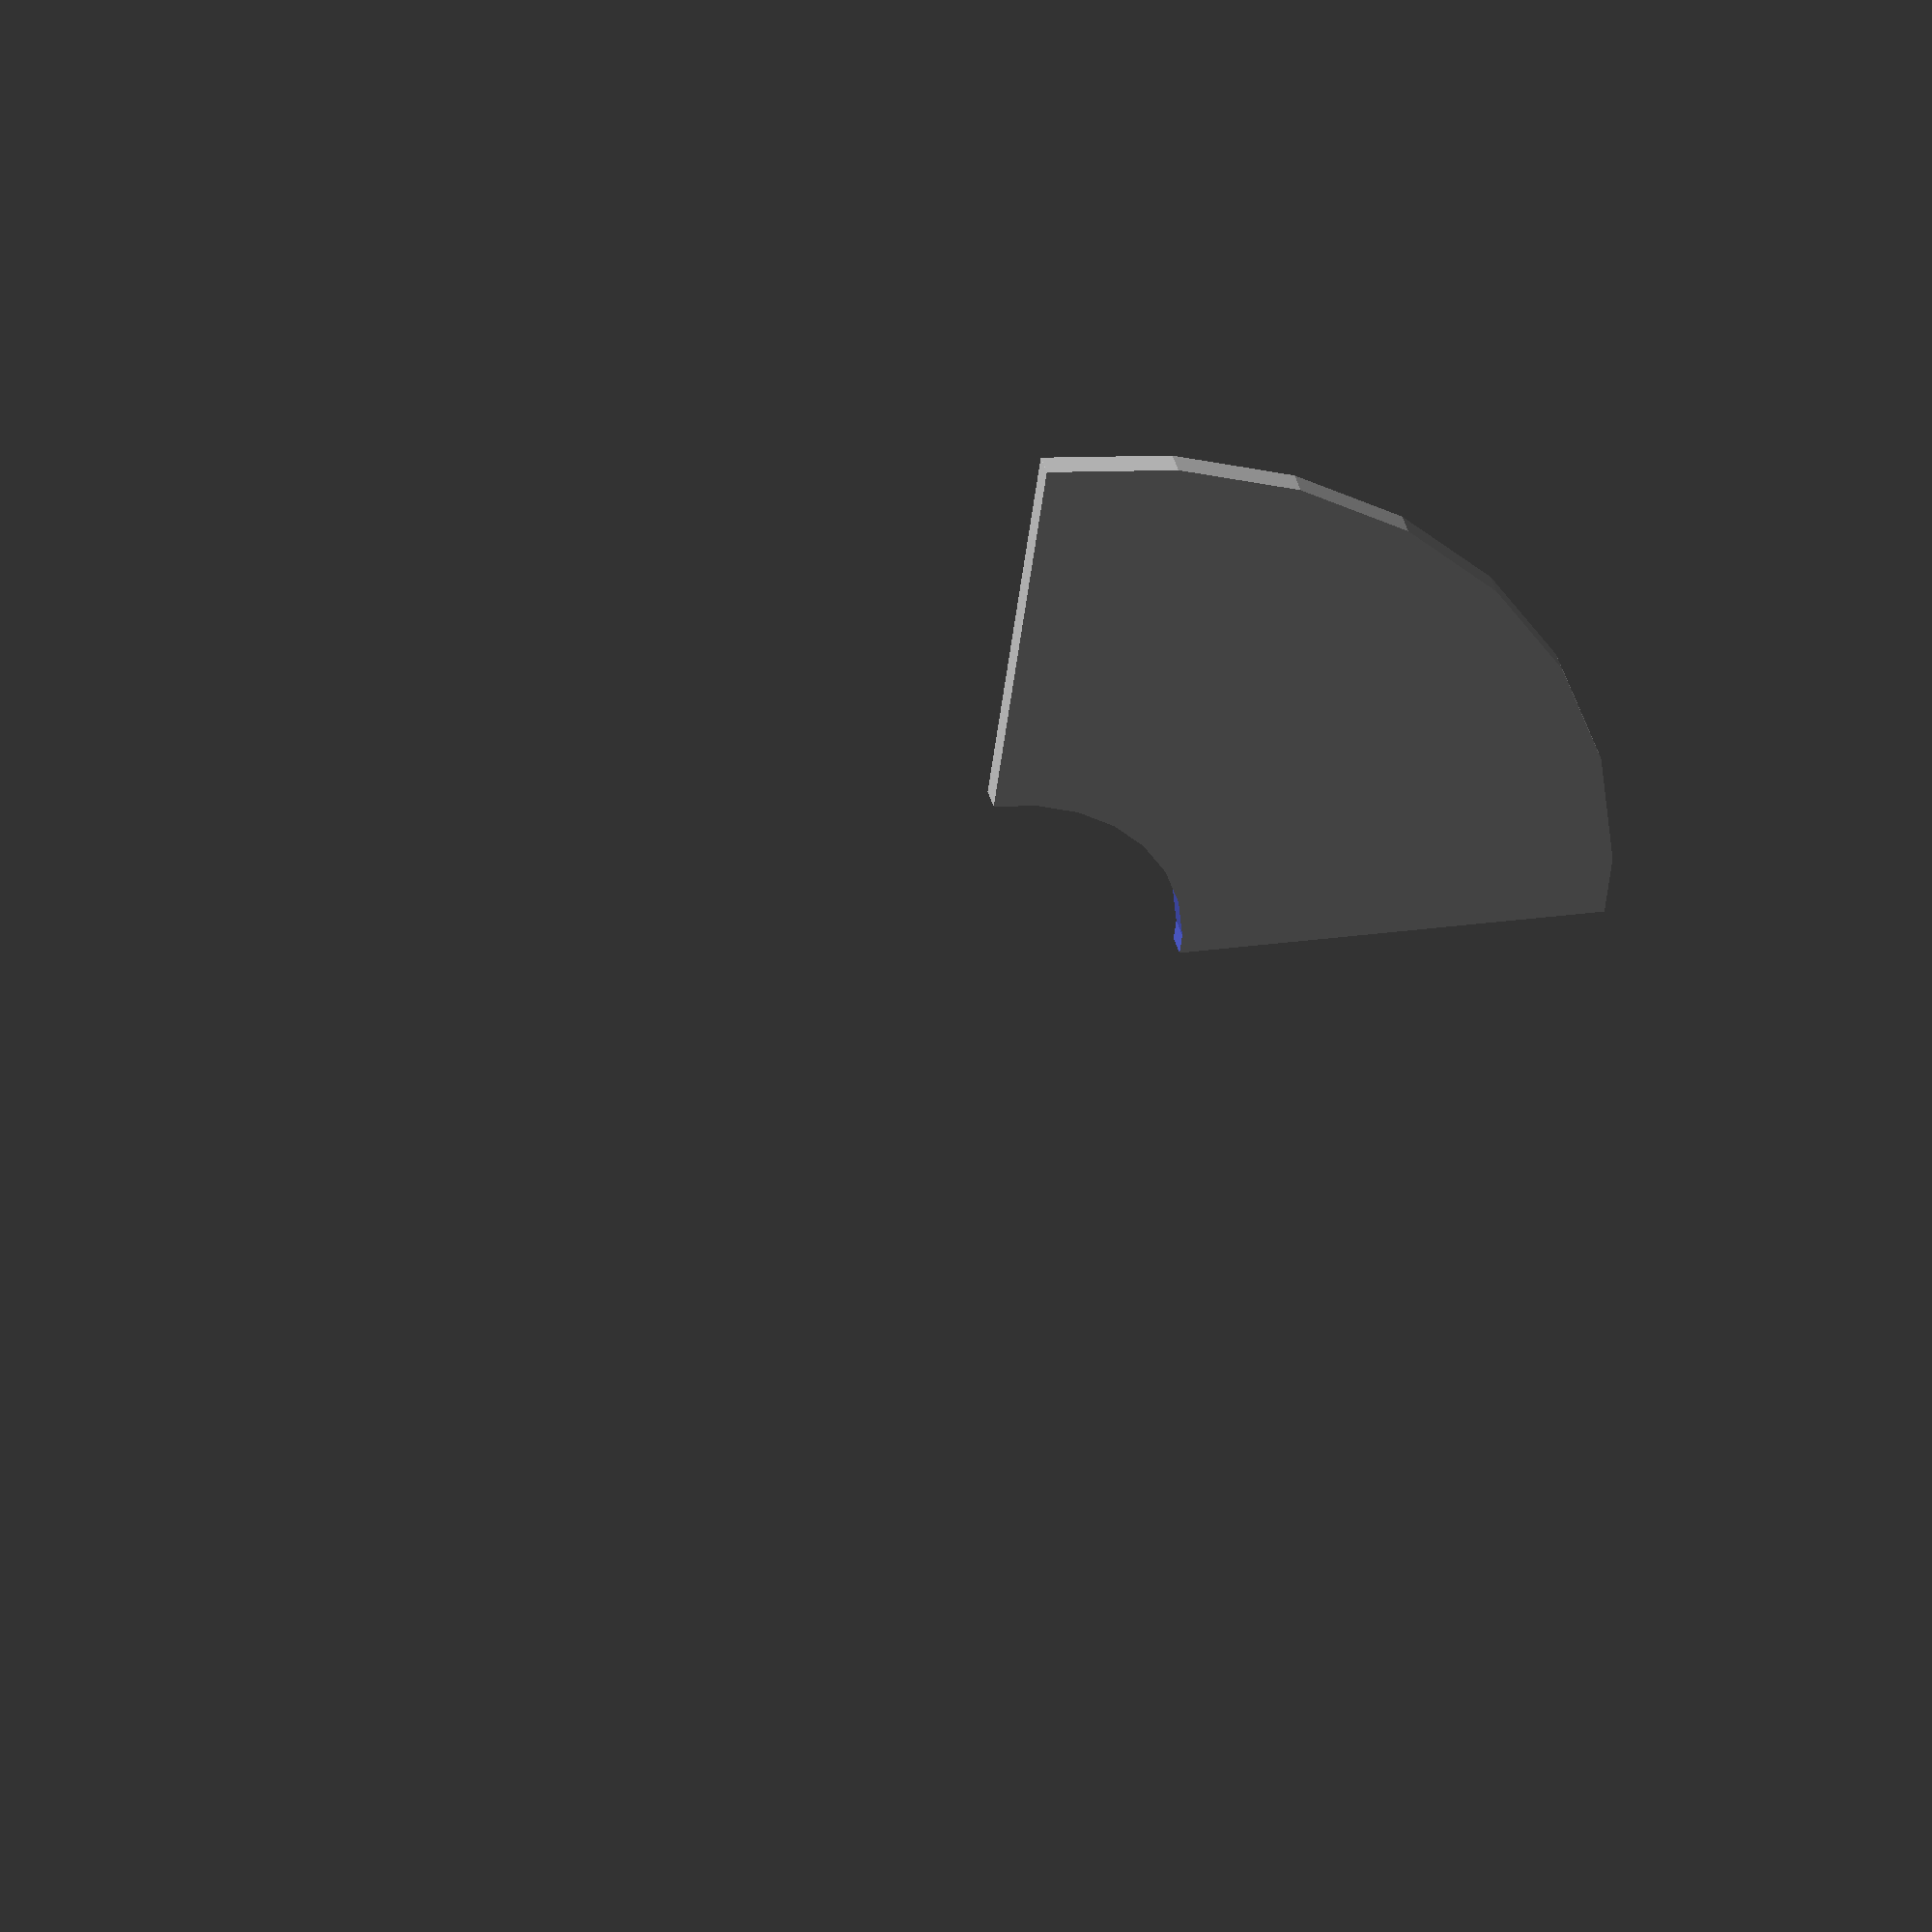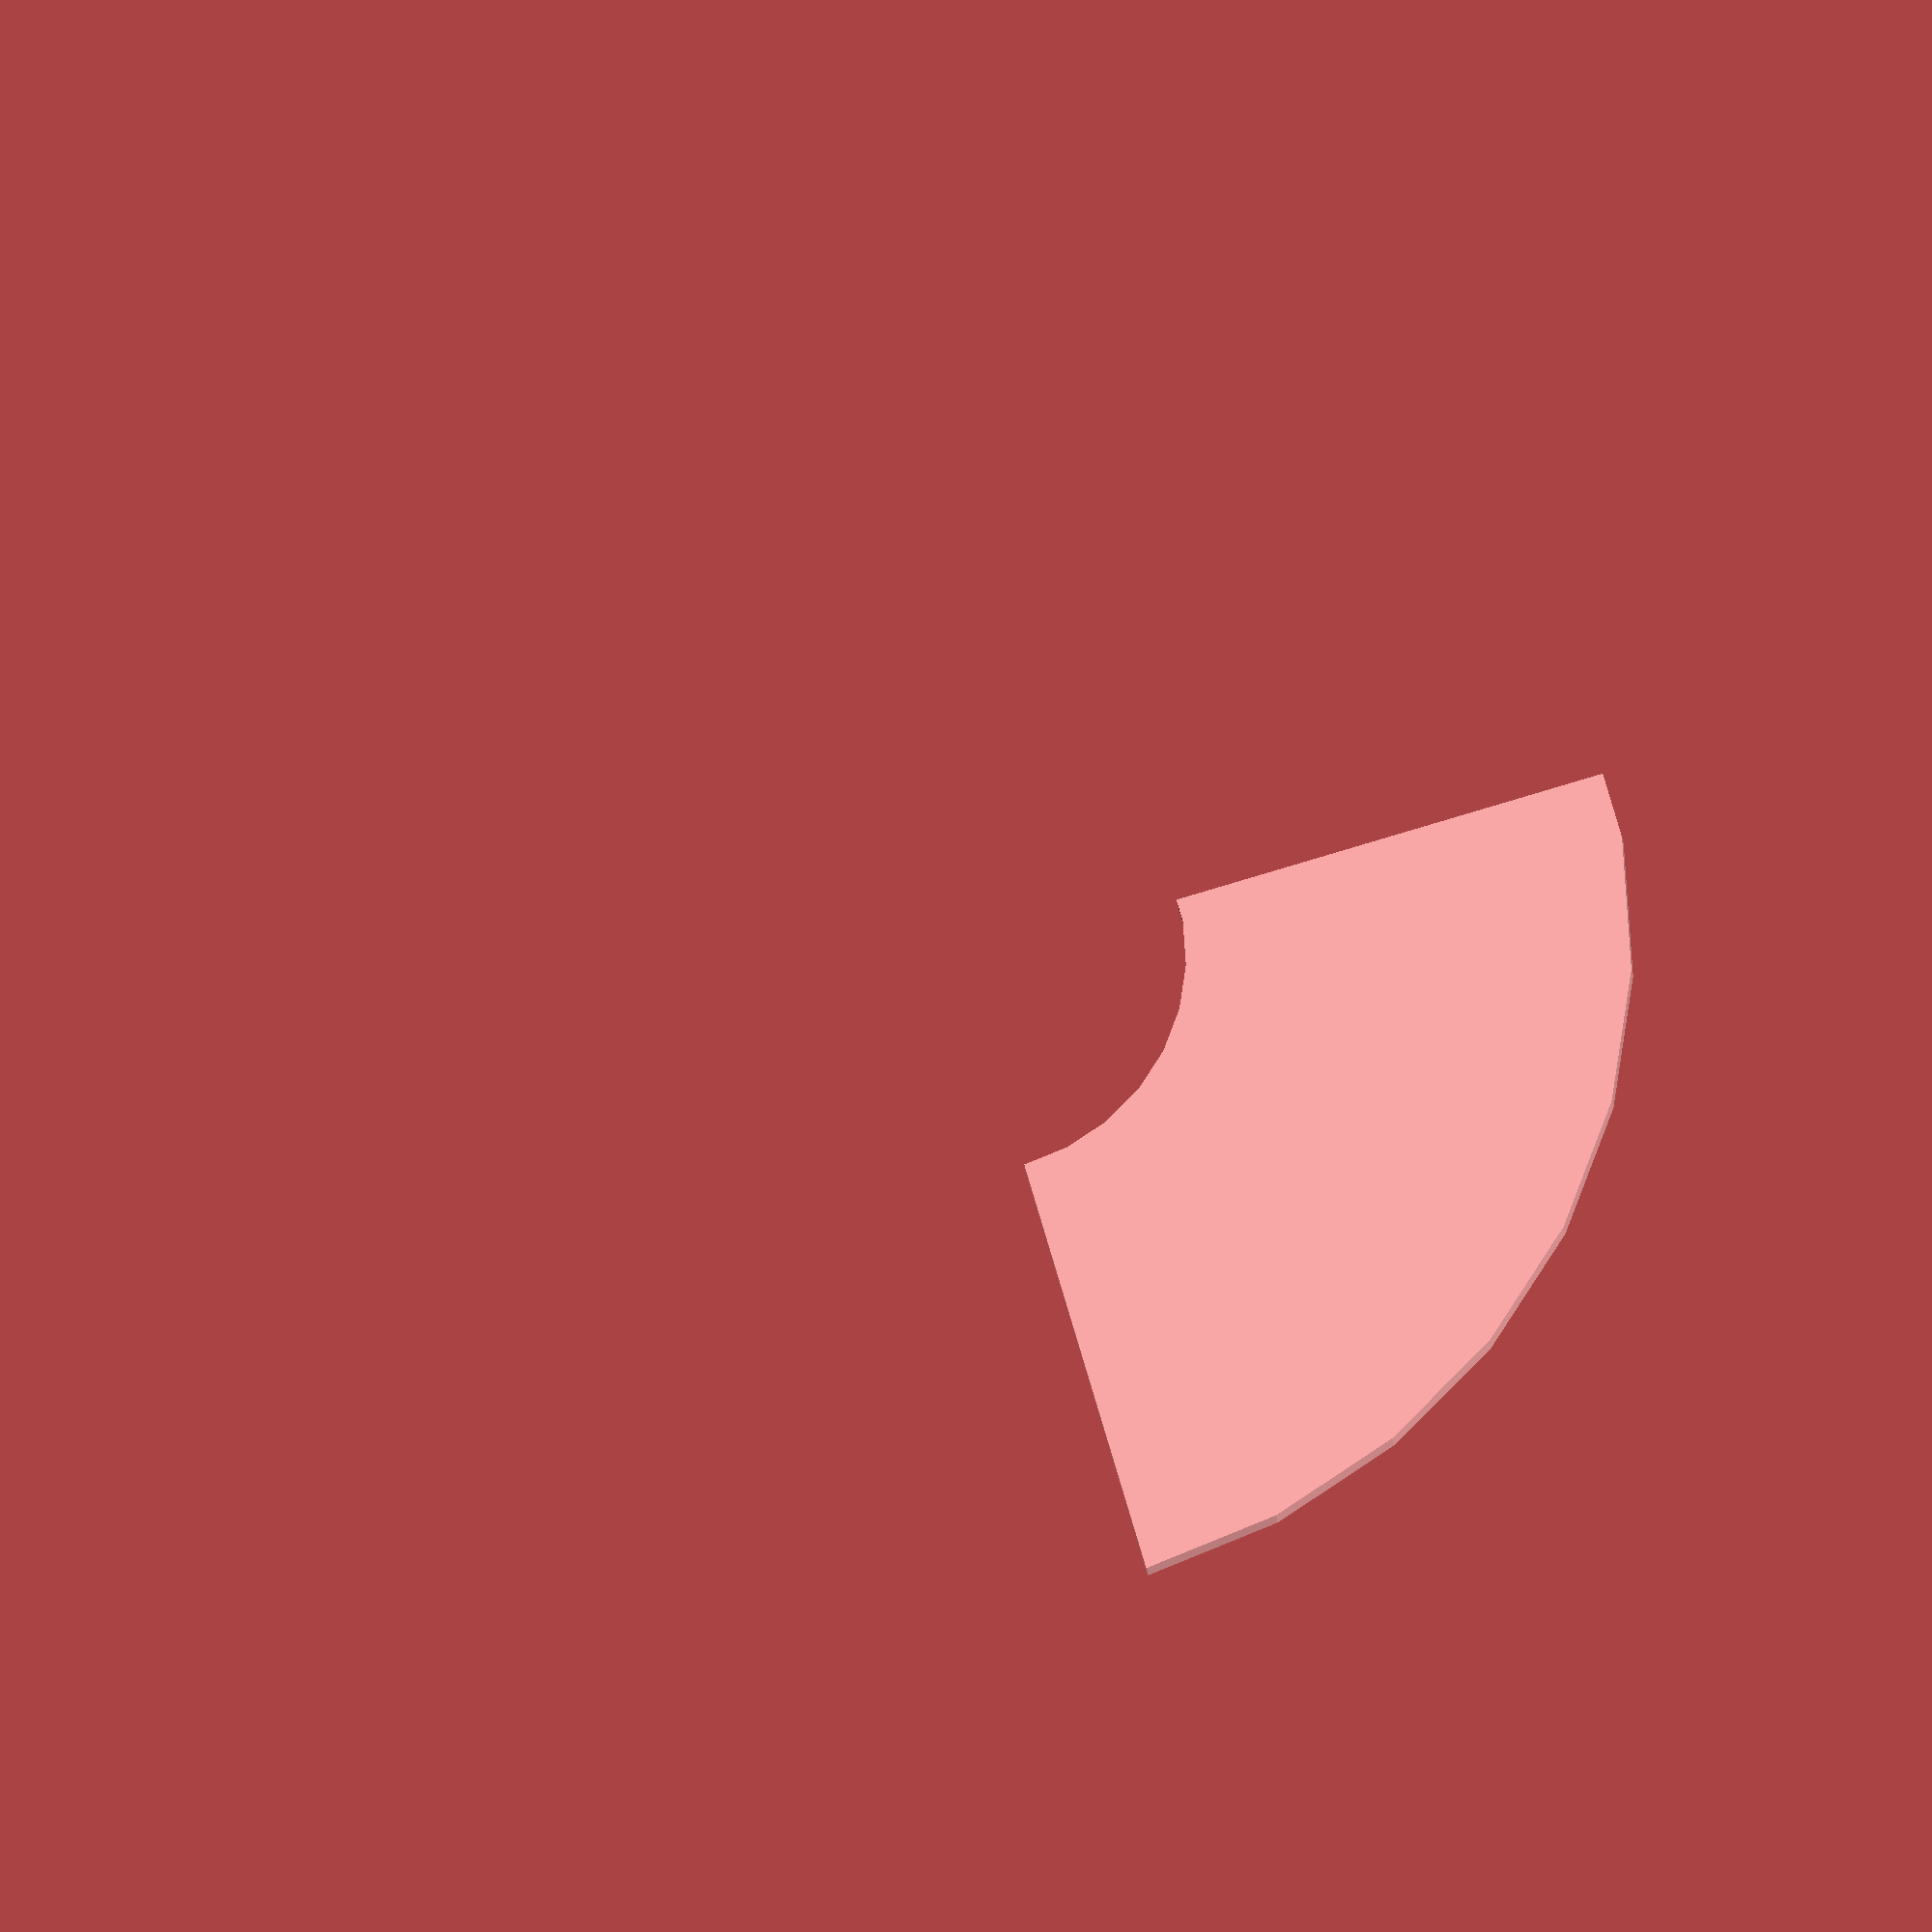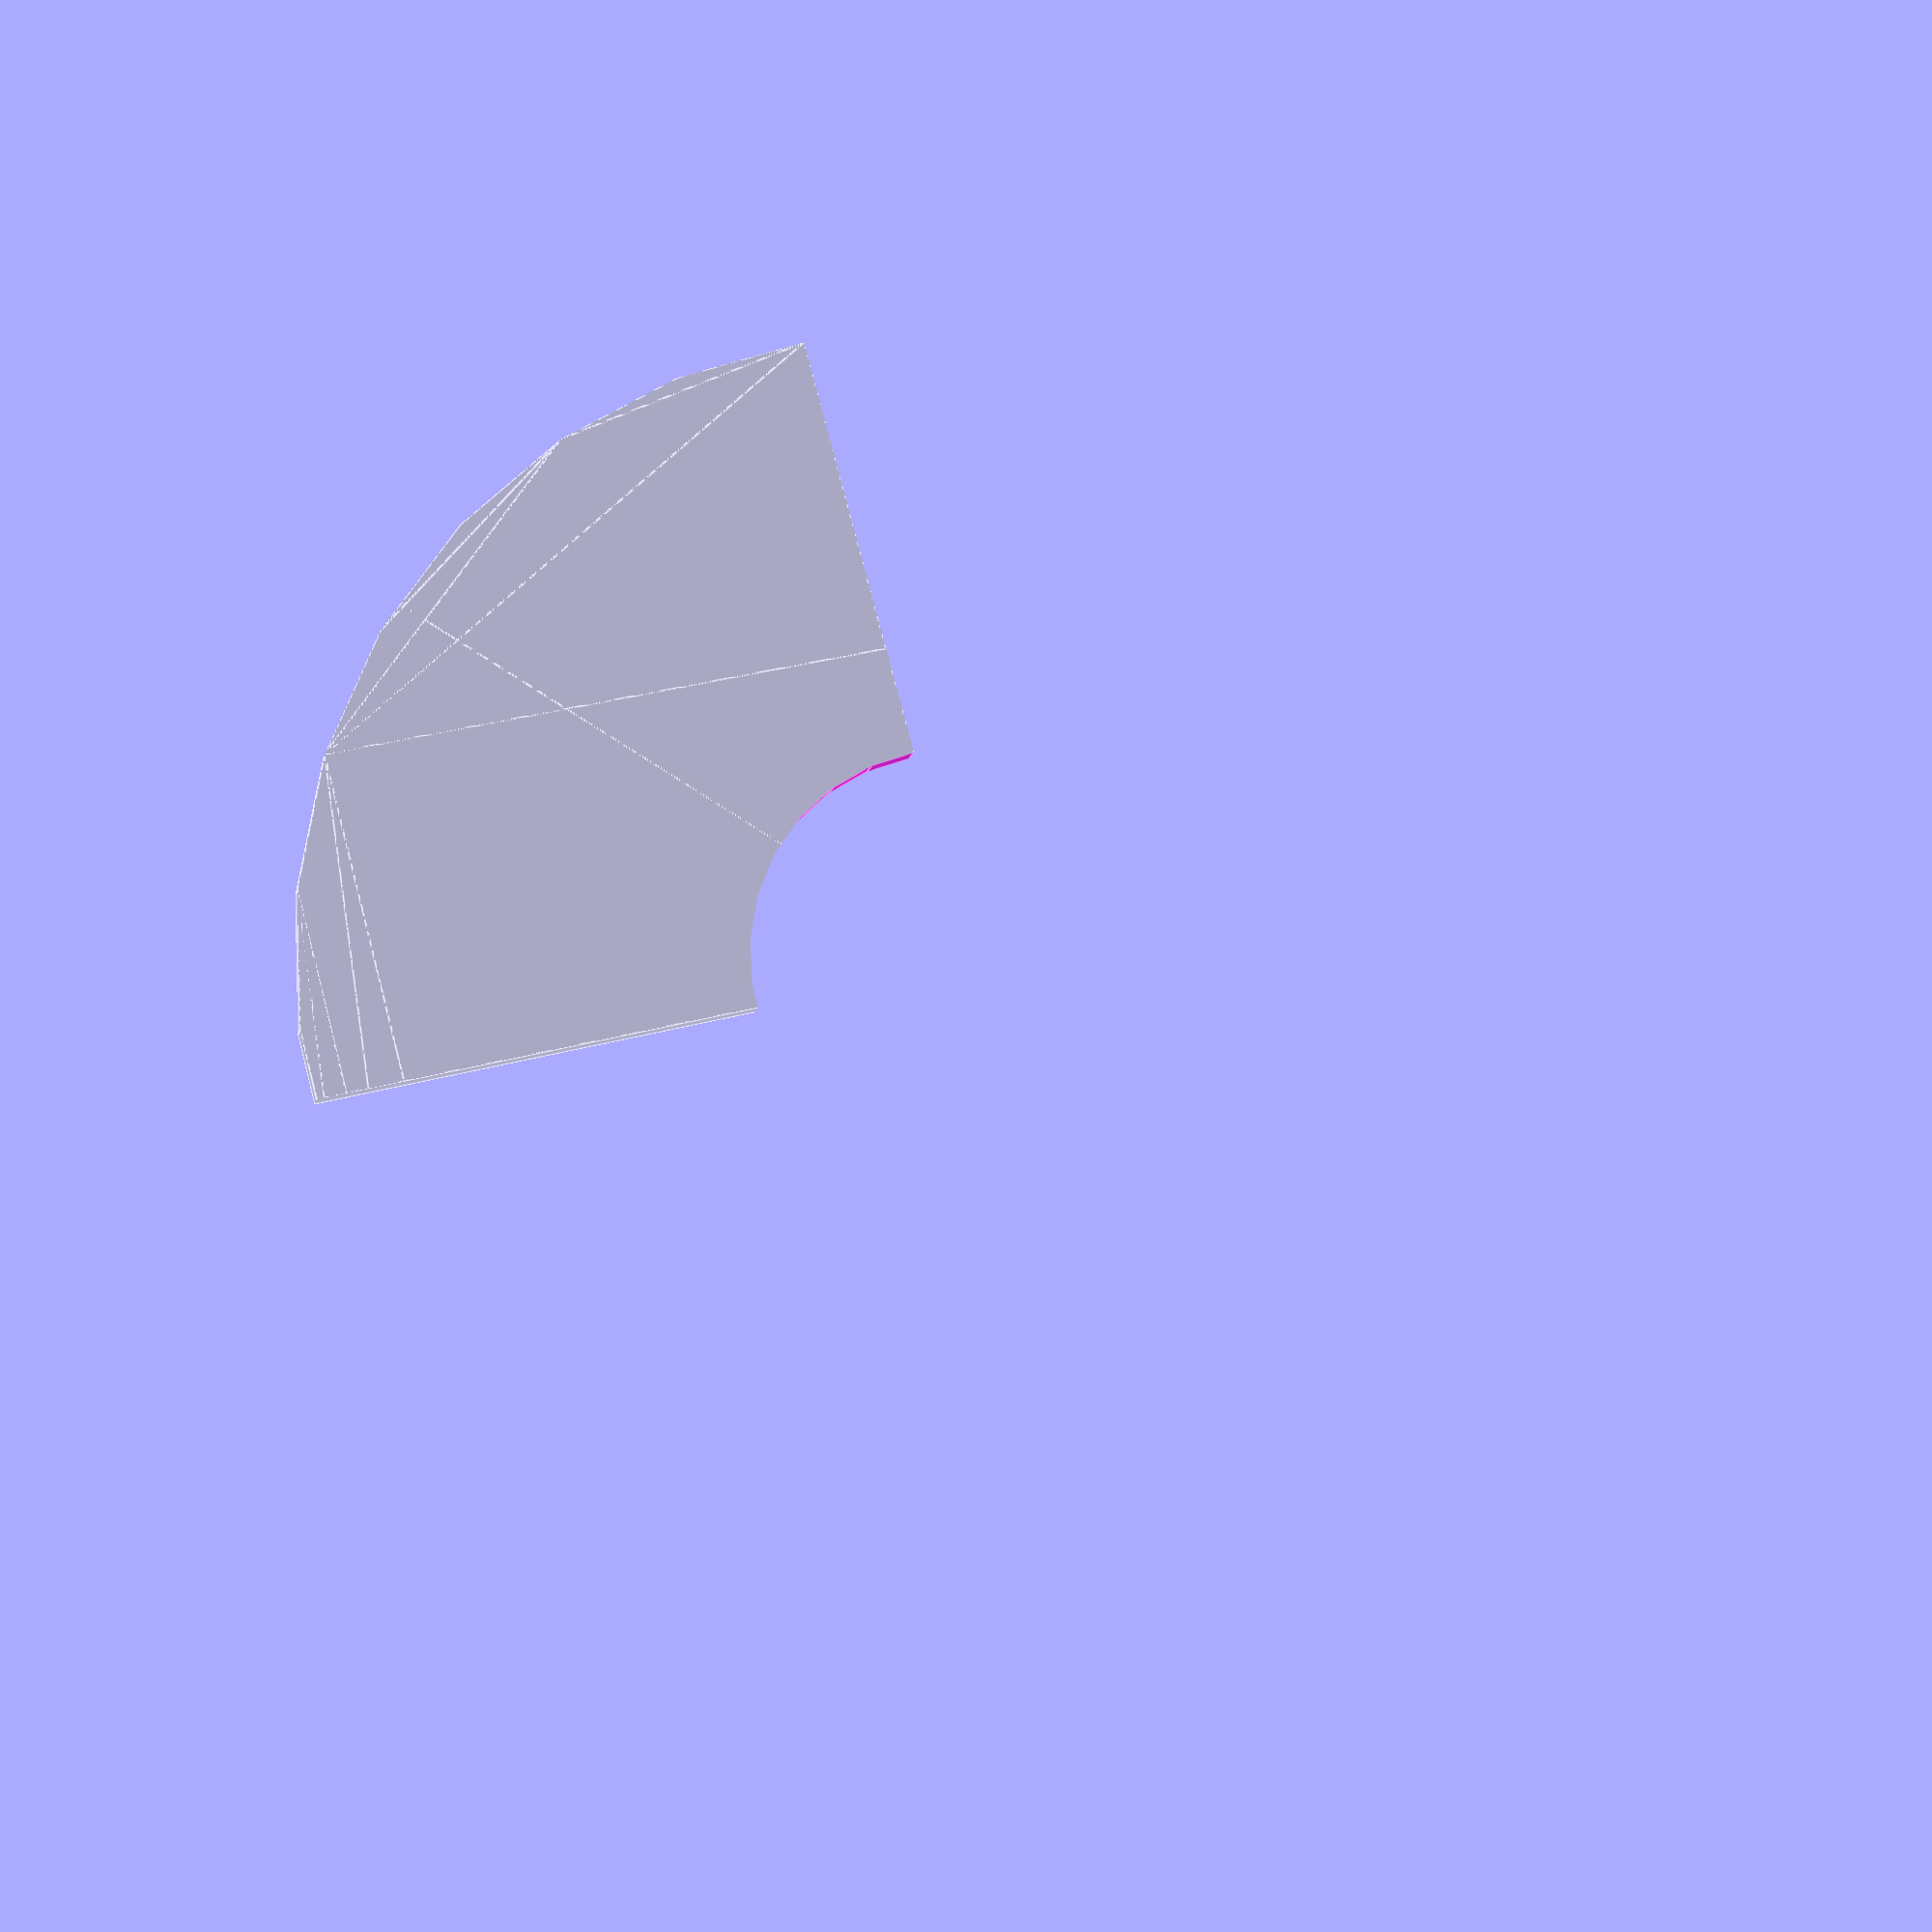
<openscad>
// Unit of length: Unit.MM
intersection()
{
   difference()
   {
      circle(r = 30.0);
      circle(r = 10.0);
   }
   polygon(points = [[0.0, 0.0], [-30.01, 0.0052], [-30.01, -30.01], [30.01, -30.01], [0.0052, -30.01]], convexity = 1);
}

</openscad>
<views>
elev=136.9 azim=262.9 roll=15.7 proj=o view=solid
elev=199.0 azim=74.1 roll=175.5 proj=o view=wireframe
elev=14.9 azim=74.9 roll=347.1 proj=p view=edges
</views>
